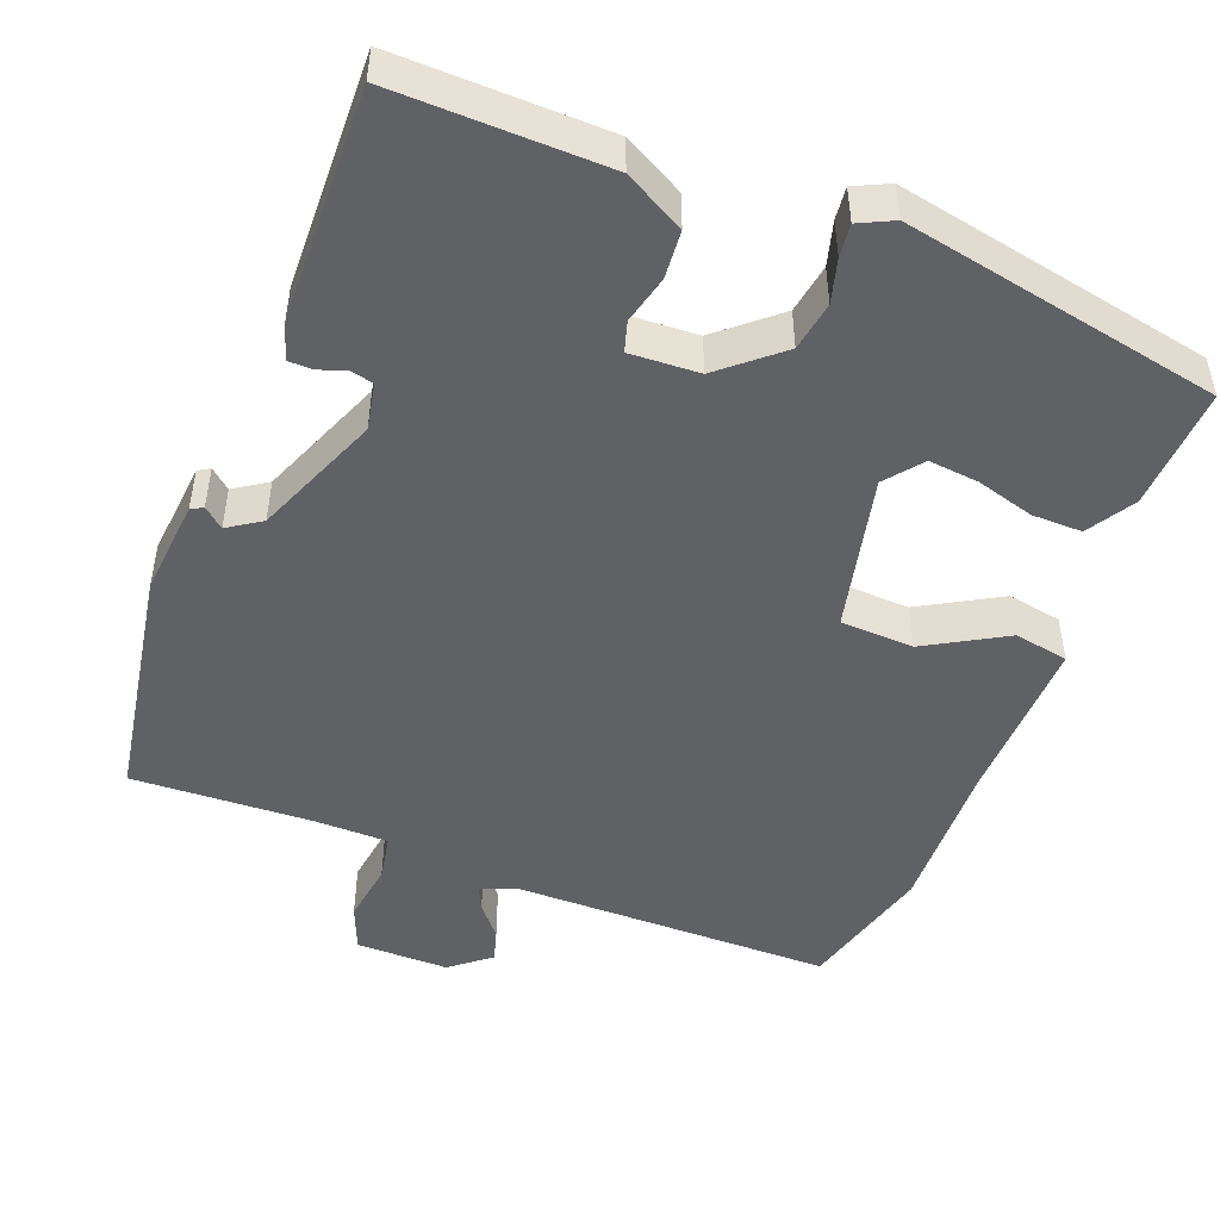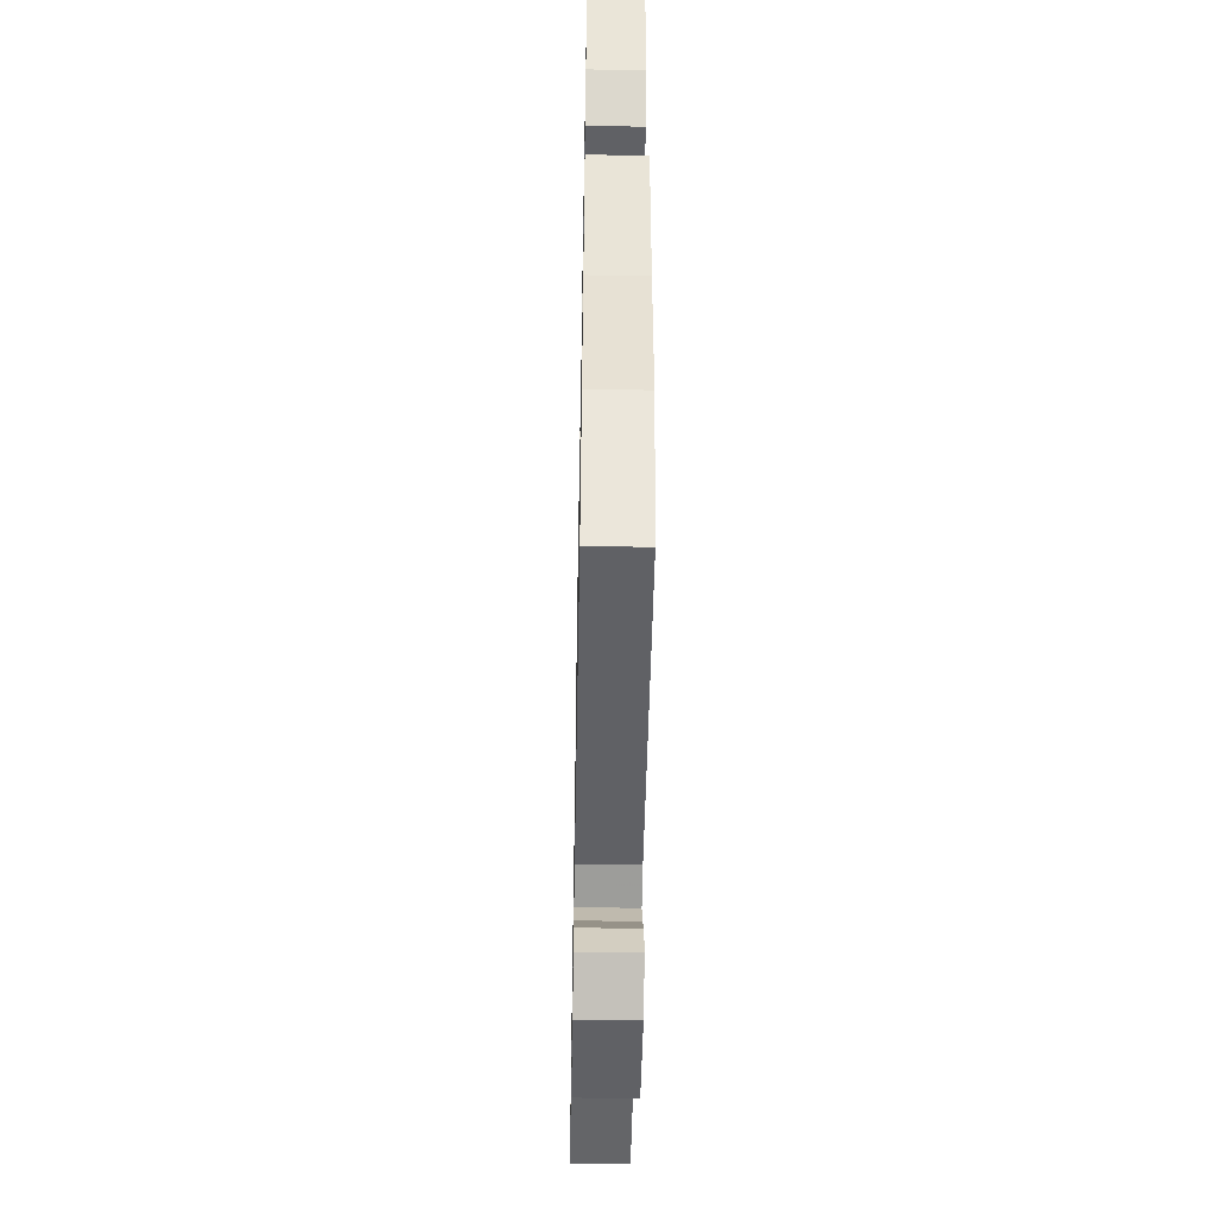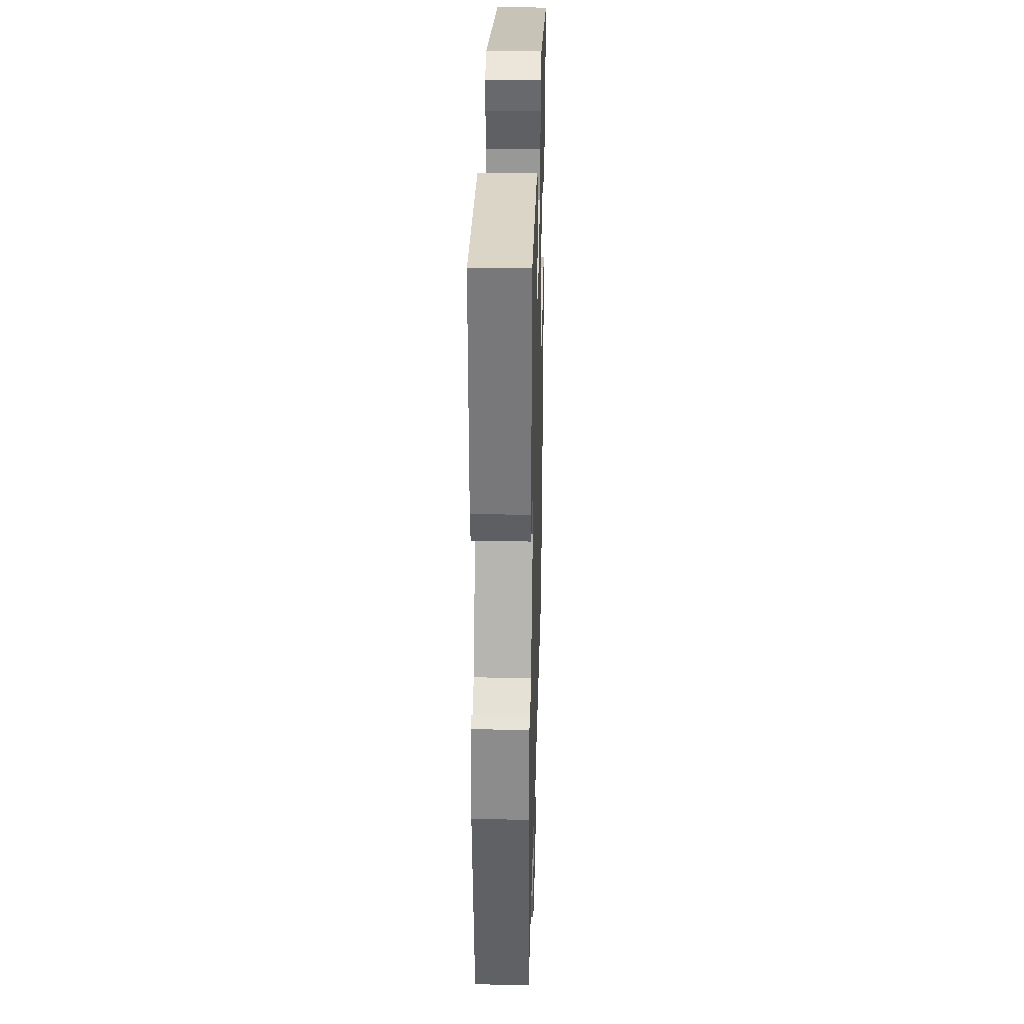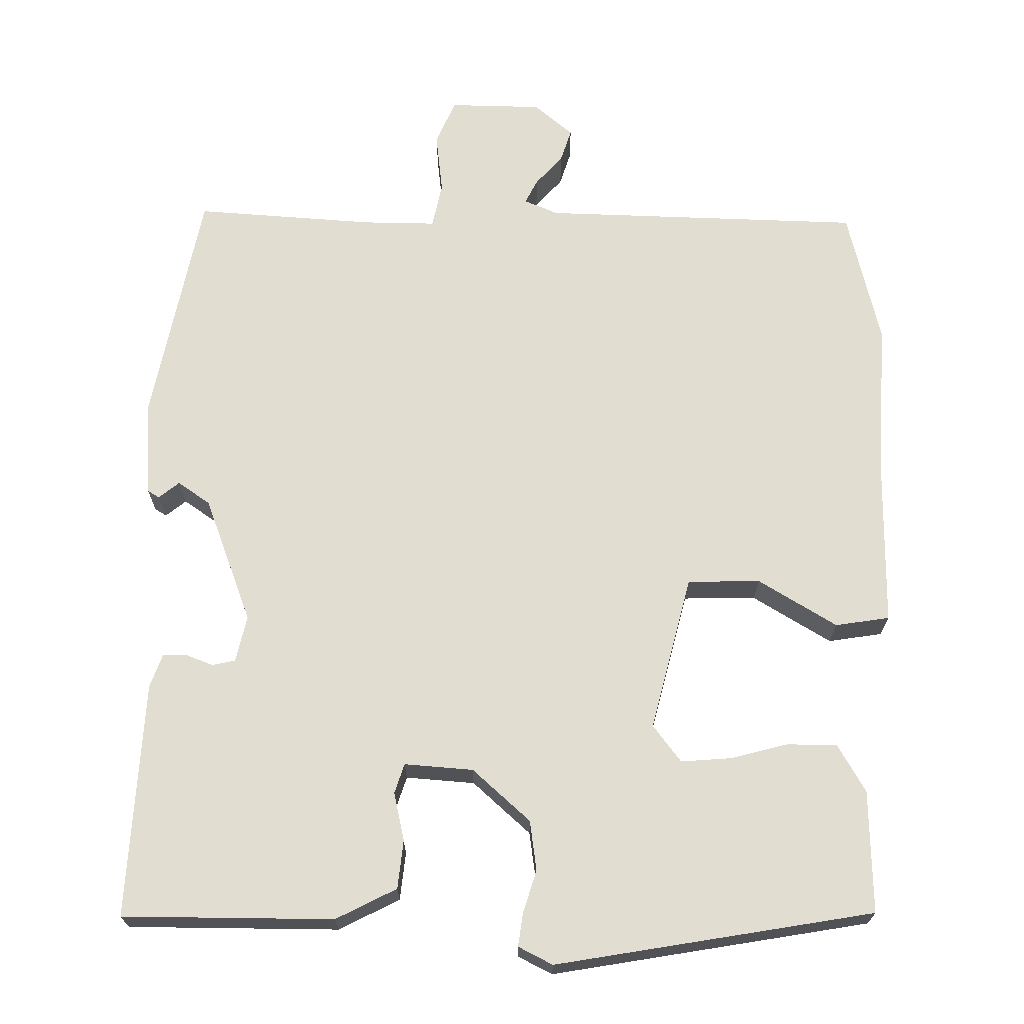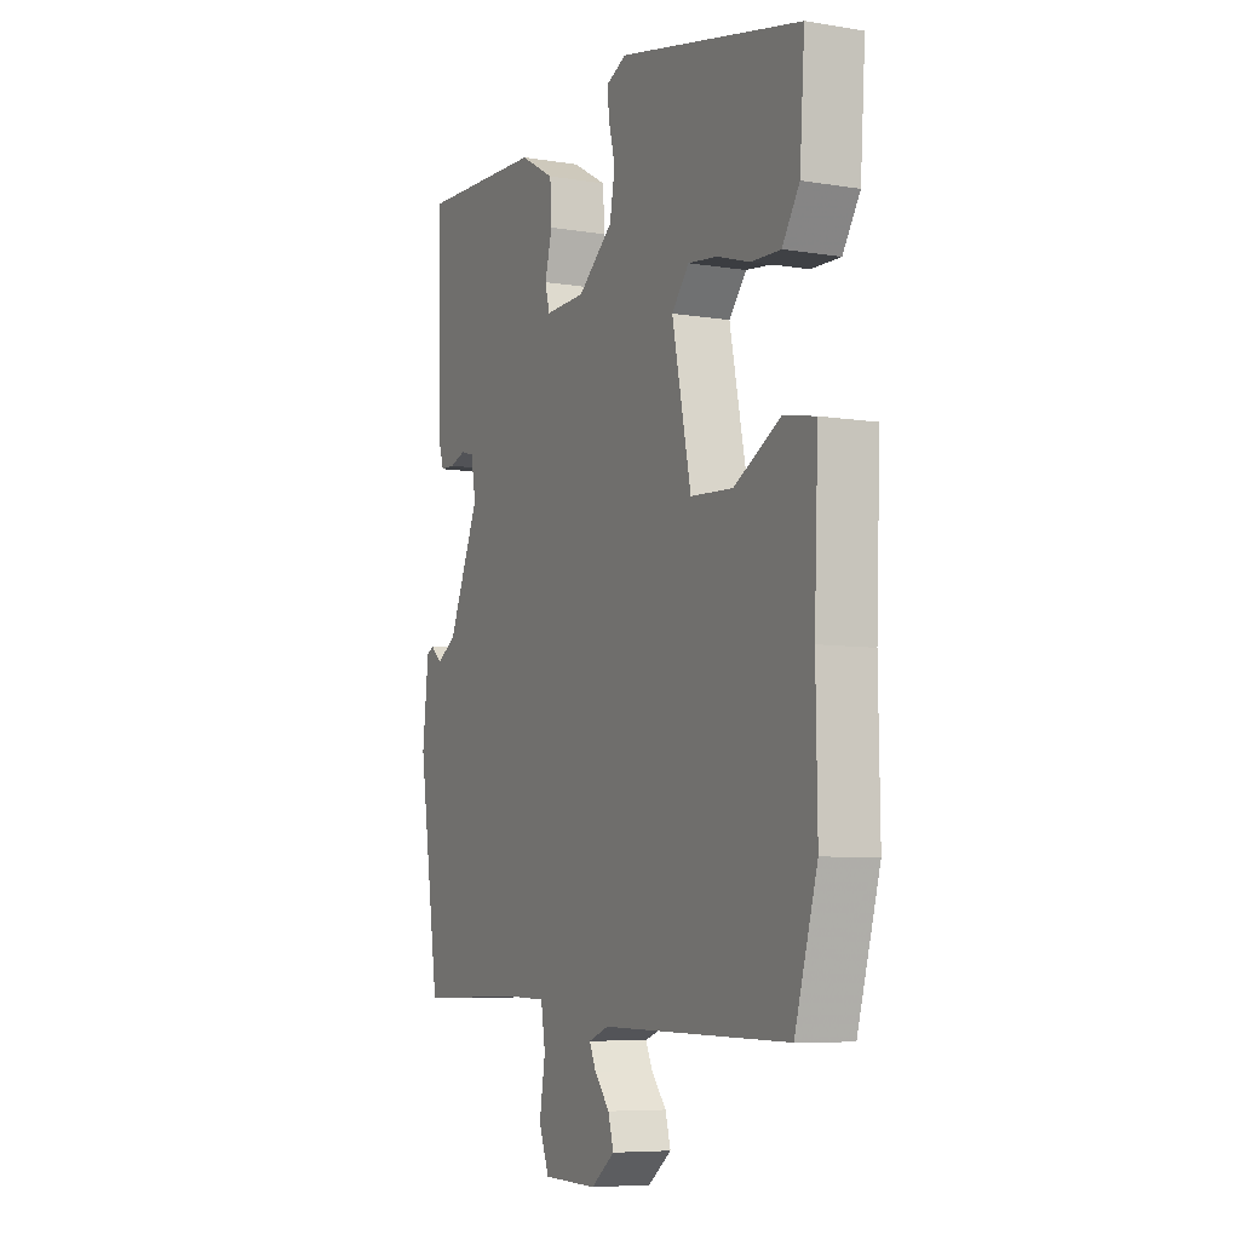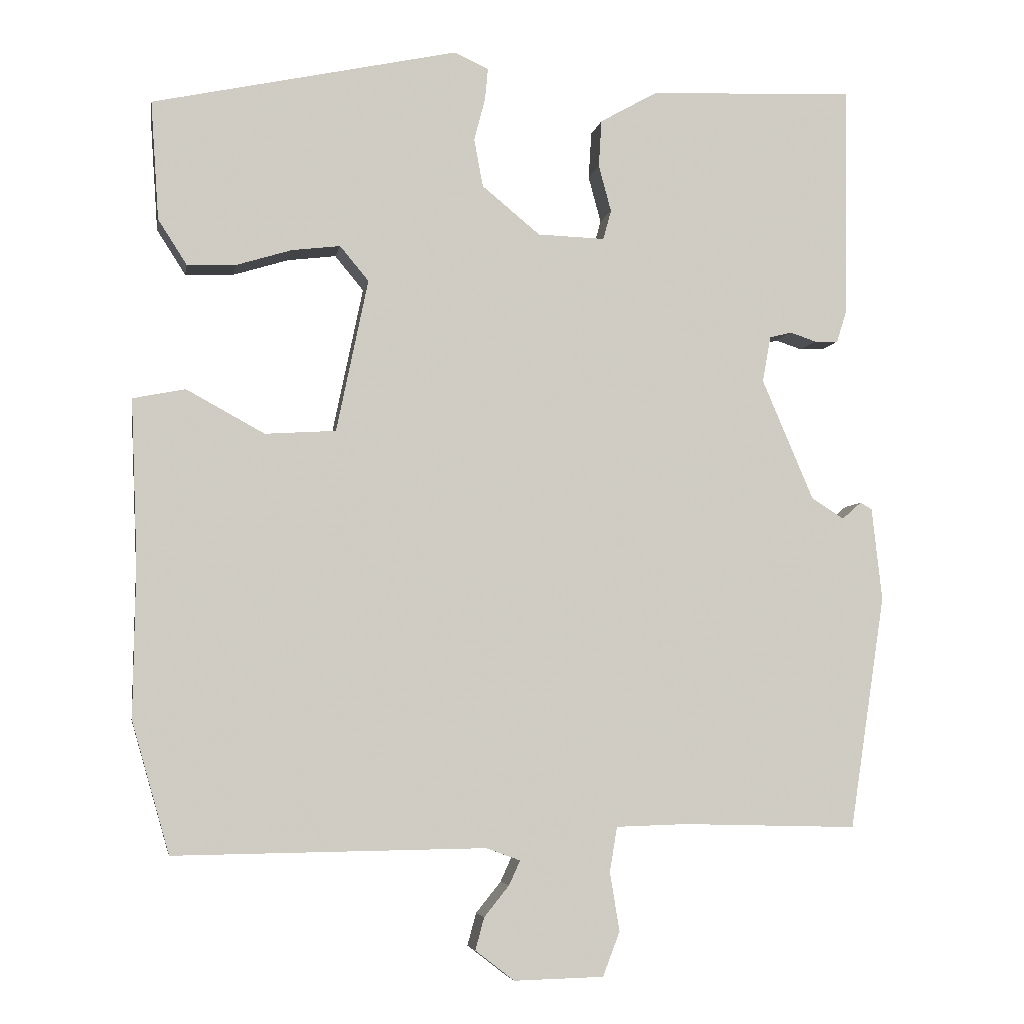
<metadata>
{"format":"obj","ext":"obj","renderer":"f3d","projection":"perspective","resolution":1024,"background":"white","views":[{"elev":-48.4,"azim":-20.1,"up":"+Y"},{"elev":-50.0,"azim":88.9,"up":"+Z"},{"elev":31.8,"azim":-88.4,"up":"+Z"},{"elev":68.7,"azim":3.0,"up":"+Y"},{"elev":-6.9,"azim":64.5,"up":"+Z"},{"elev":-5.1,"azim":170.2,"up":"+Z"}]}
</metadata>
<code>
v 0.521 0.07 0.456
v 0.51 0.07 0.295
v 0.471 0.07 0.234
v 0.405 0.07 0.236
v 0.33 0.07 0.259
v 0.264 0.07 0.267
v 0.225 0.07 0.22
v 0.268 0.07 0.013
v 0.364 0.07 0.007
v 0.47 0.07 0.065
v 0.541 0.07 0.051
v 0.532 0.07 -0.172
v 0.535 0.07 -0.377
v 0.484 0.07 -0.555
v 0.061 0.07 -0.549
v 0.015 0.07 -0.566
v 0.03 0.07 -0.599
v 0.064 0.07 -0.641
v 0.076 0.07 -0.685
v 0.023 0.07 -0.726
v -0.099 0.07 -0.723
v -0.122 0.07 -0.663
v -0.109 0.07 -0.583
v -0.119 0.07 -0.522
v -0.215 0.07 -0.519
v -0.453 0.07 -0.525
v -0.501 0.07 -0.208
v -0.487 0.07 -0.082
v -0.471 0.07 -0.073
v -0.445 0.07 -0.096
v -0.401 0.07 -0.068
v -0.331 0.07 0.096
v -0.342 0.07 0.158
v -0.372 0.07 0.166
v -0.408 0.07 0.154
v -0.44 0.07 0.155
v -0.454 0.07 0.2
v -0.457 0.07 0.512
v -0.179 0.07 0.501
v -0.101 0.07 0.457
v -0.097 0.07 0.393
v -0.114 0.07 0.33
v -0.103 0.07 0.29
v -0.012 0.07 0.293
v 0.067 0.07 0.358
v 0.079 0.07 0.423
v 0.064 0.07 0.481
v 0.06 0.07 0.524
v 0.106 0.07 0.545
v 0.521 0 0.456
v 0.51 0 0.295
v 0.471 0 0.234
v 0.405 0 0.236
v 0.33 0 0.259
v 0.264 0 0.267
v 0.225 0 0.22
v 0.268 0 0.013
v 0.364 0 0.007
v 0.47 0 0.065
v 0.541 0 0.051
v 0.532 0 -0.172
v 0.535 0 -0.377
v 0.484 0 -0.555
v 0.061 0 -0.549
v 0.015 0 -0.566
v 0.03 0 -0.599
v 0.064 0 -0.641
v 0.076 0 -0.685
v 0.023 0 -0.726
v -0.099 0 -0.723
v -0.122 0 -0.663
v -0.109 0 -0.583
v -0.119 0 -0.522
v -0.215 0 -0.519
v -0.453 0 -0.525
v -0.501 0 -0.208
v -0.487 0 -0.082
v -0.471 0 -0.073
v -0.445 0 -0.096
v -0.401 0 -0.068
v -0.331 0 0.096
v -0.342 0 0.158
v -0.372 0 0.166
v -0.408 0 0.154
v -0.44 0 0.155
v -0.454 0 0.2
v -0.457 0 0.512
v -0.179 0 0.501
v -0.101 0 0.457
v -0.097 0 0.393
v -0.114 0 0.33
v -0.103 0 0.29
v -0.012 0 0.293
v 0.067 0 0.358
v 0.079 0 0.423
v 0.064 0 0.481
v 0.06 0 0.524
v 0.106 0 0.545
f 46 47 48 49
f 45 46 49 1
f 44 45 1 2
f 43 44 2
f 39 40 41 42
f 39 42 43
f 38 39 43
f 37 38 43
f 34 35 36 37
f 33 34 37 43
f 32 33 43
f 31 32 43
f 27 28 29 30
f 25 26 27 30
f 24 25 30 31
f 20 21 22 23
f 20 23 24
f 17 18 19 20
f 16 17 20 24
f 15 16 24 31
f 12 13 14 15
f 9 10 11 12
f 8 9 12 15
f 7 8 15 31
f 2 3 4 5
f 2 5 6
f 43 2 6
f 6 7 31 43
f 98 97 96 95
f 50 98 95 94
f 51 50 94 93
f 51 93 92
f 91 90 89 88
f 92 91 88
f 92 88 87
f 92 87 86
f 86 85 84 83
f 92 86 83 82
f 92 82 81
f 92 81 80
f 79 78 77 76
f 79 76 75 74
f 80 79 74 73
f 72 71 70 69
f 73 72 69
f 69 68 67 66
f 73 69 66 65
f 80 73 65 64
f 64 63 62 61
f 61 60 59 58
f 64 61 58 57
f 80 64 57 56
f 54 53 52 51
f 55 54 51
f 55 51 92
f 92 80 56 55
f 1 50 51 2
f 2 51 52 3
f 3 52 53 4
f 4 53 54 5
f 5 54 55 6
f 6 55 56 7
f 7 56 57 8
f 8 57 58 9
f 9 58 59 10
f 10 59 60 11
f 11 60 61 12
f 12 61 62 13
f 13 62 63 14
f 14 63 64 15
f 15 64 65 16
f 16 65 66 17
f 17 66 67 18
f 18 67 68 19
f 19 68 69 20
f 20 69 70 21
f 21 70 71 22
f 22 71 72 23
f 23 72 73 24
f 24 73 74 25
f 25 74 75 26
f 26 75 76 27
f 27 76 77 28
f 28 77 78 29
f 29 78 79 30
f 30 79 80 31
f 31 80 81 32
f 32 81 82 33
f 33 82 83 34
f 34 83 84 35
f 35 84 85 36
f 36 85 86 37
f 37 86 87 38
f 38 87 88 39
f 39 88 89 40
f 40 89 90 41
f 41 90 91 42
f 42 91 92 43
f 43 92 93 44
f 44 93 94 45
f 45 94 95 46
f 46 95 96 47
f 47 96 97 48
f 48 97 98 49
f 49 98 50 1

</code>
